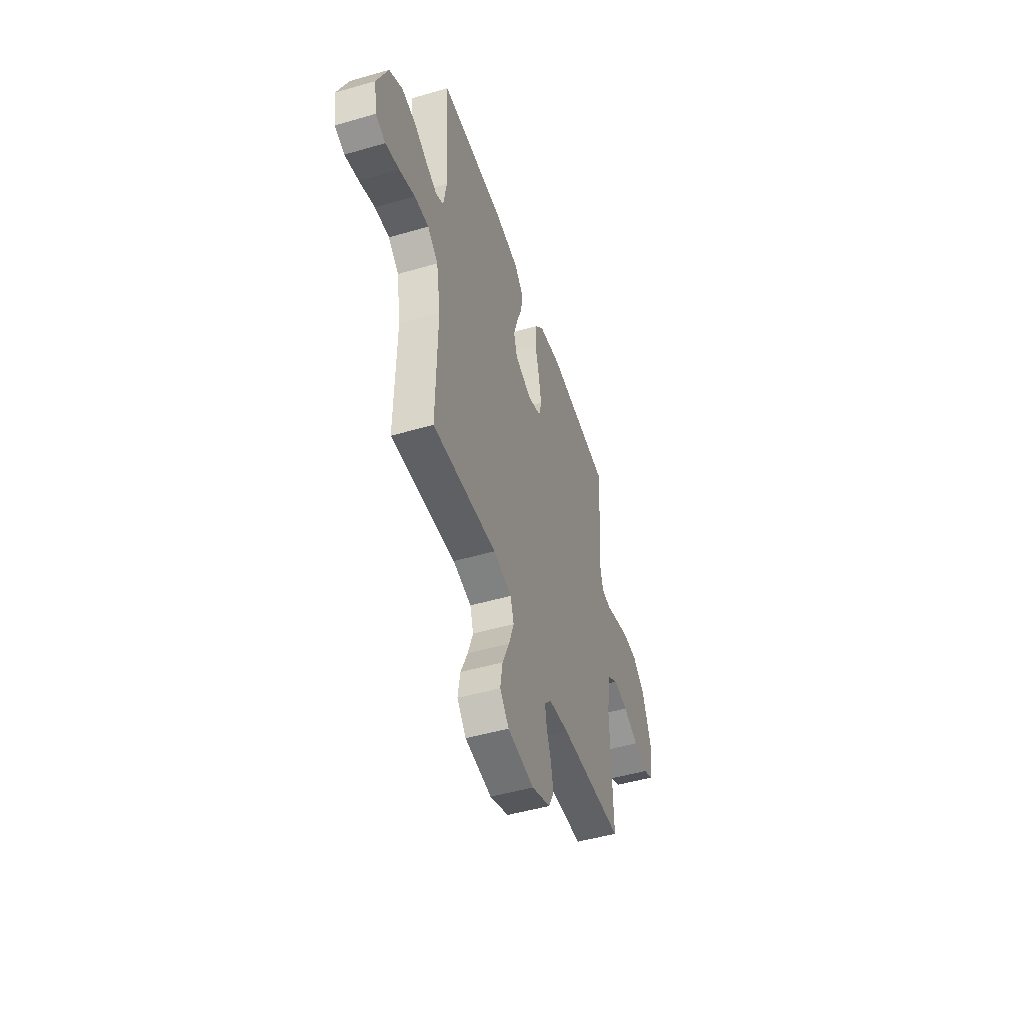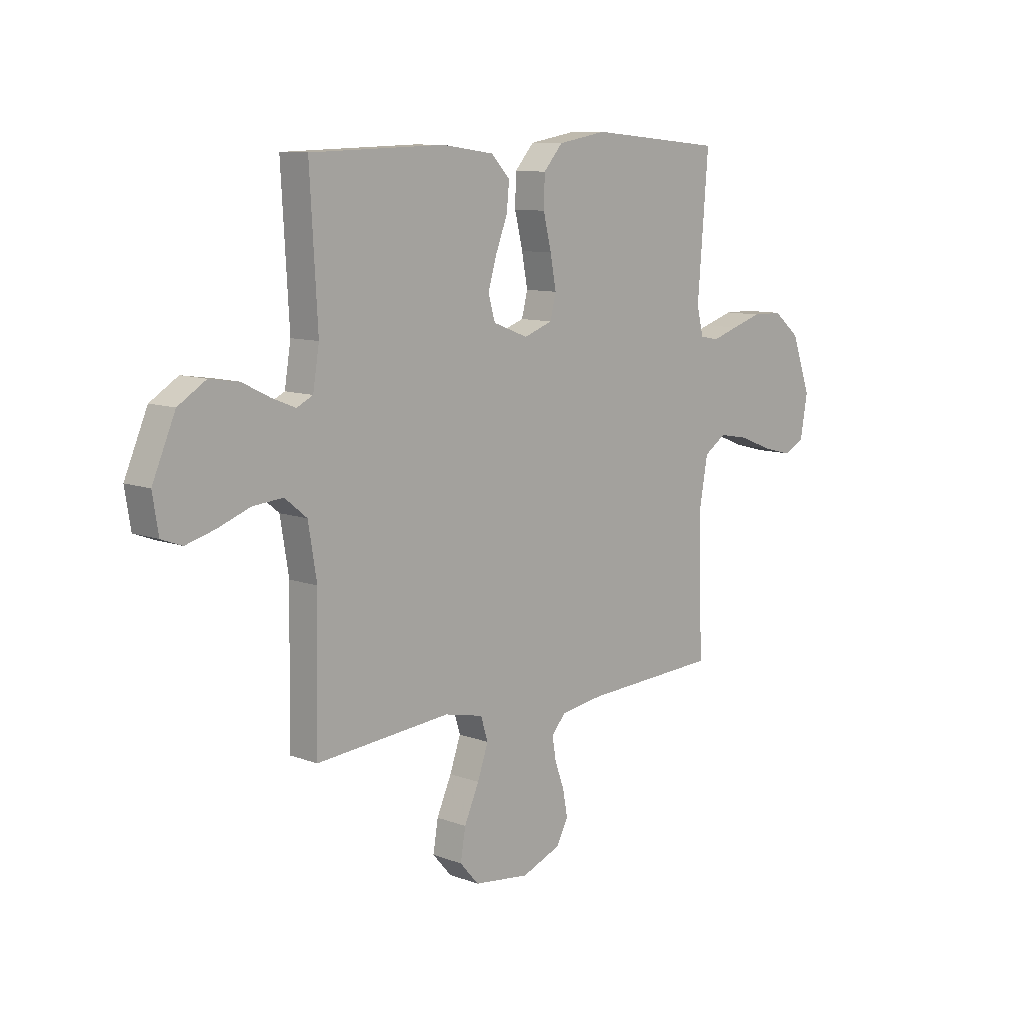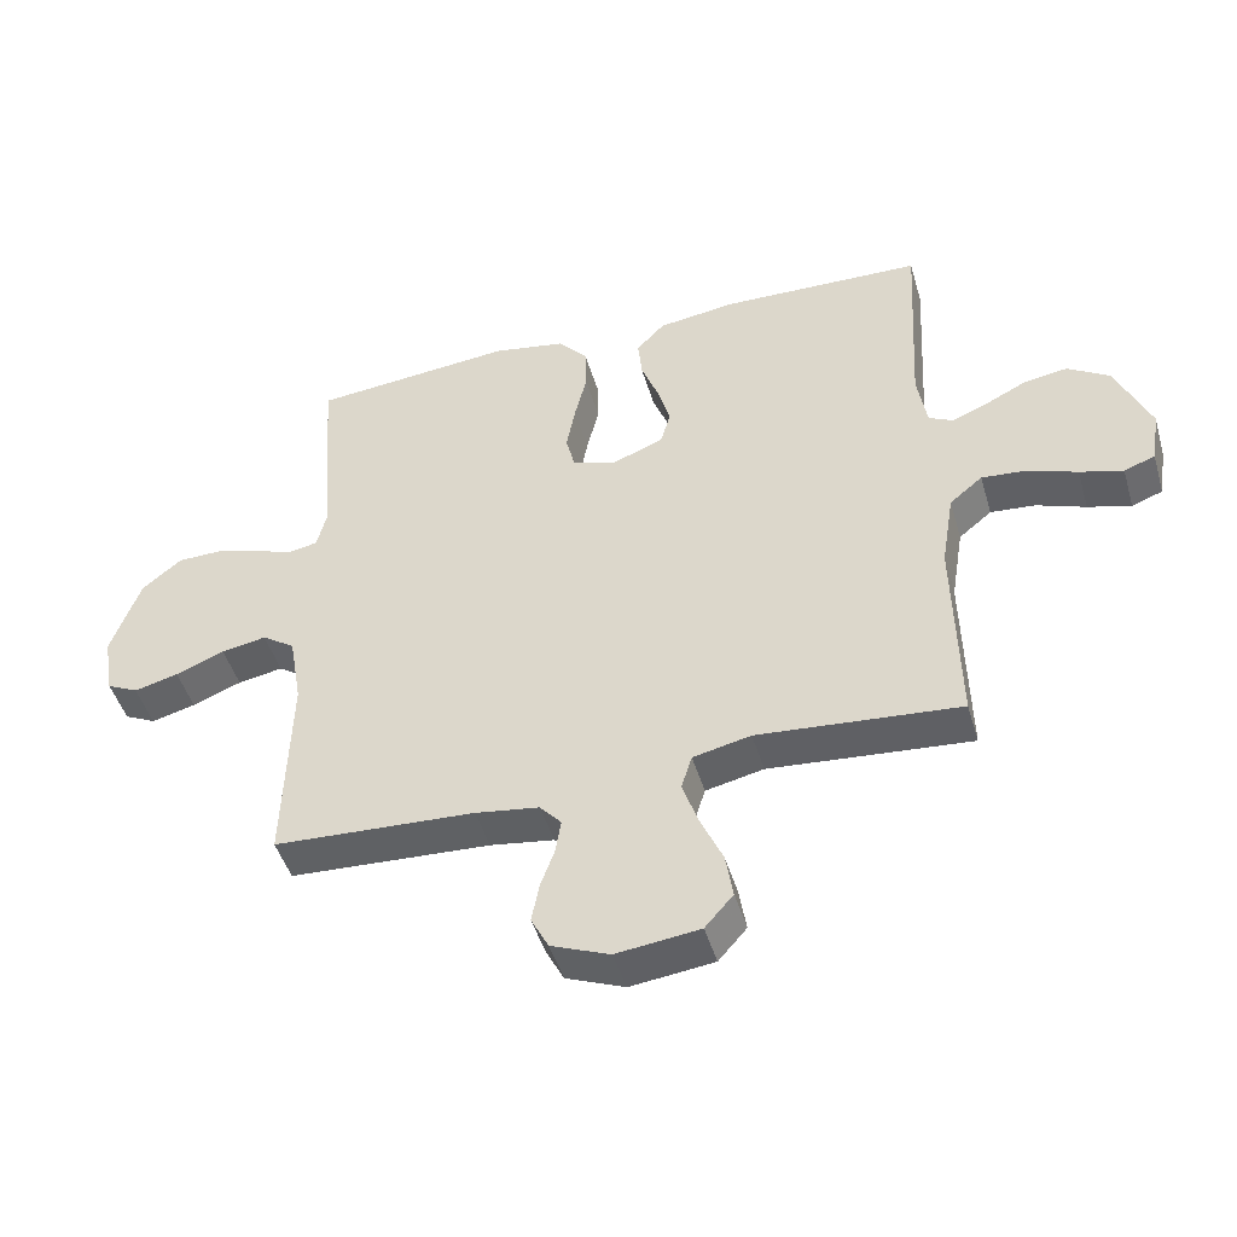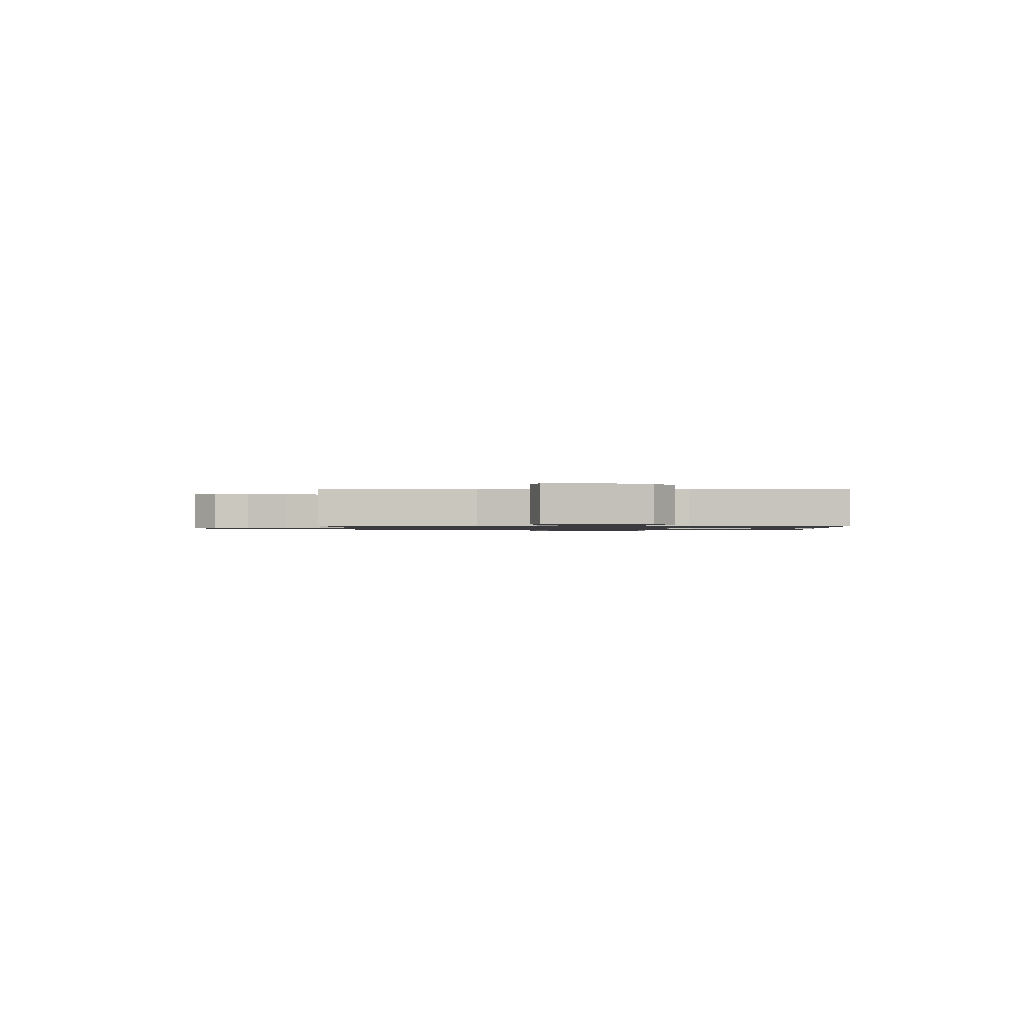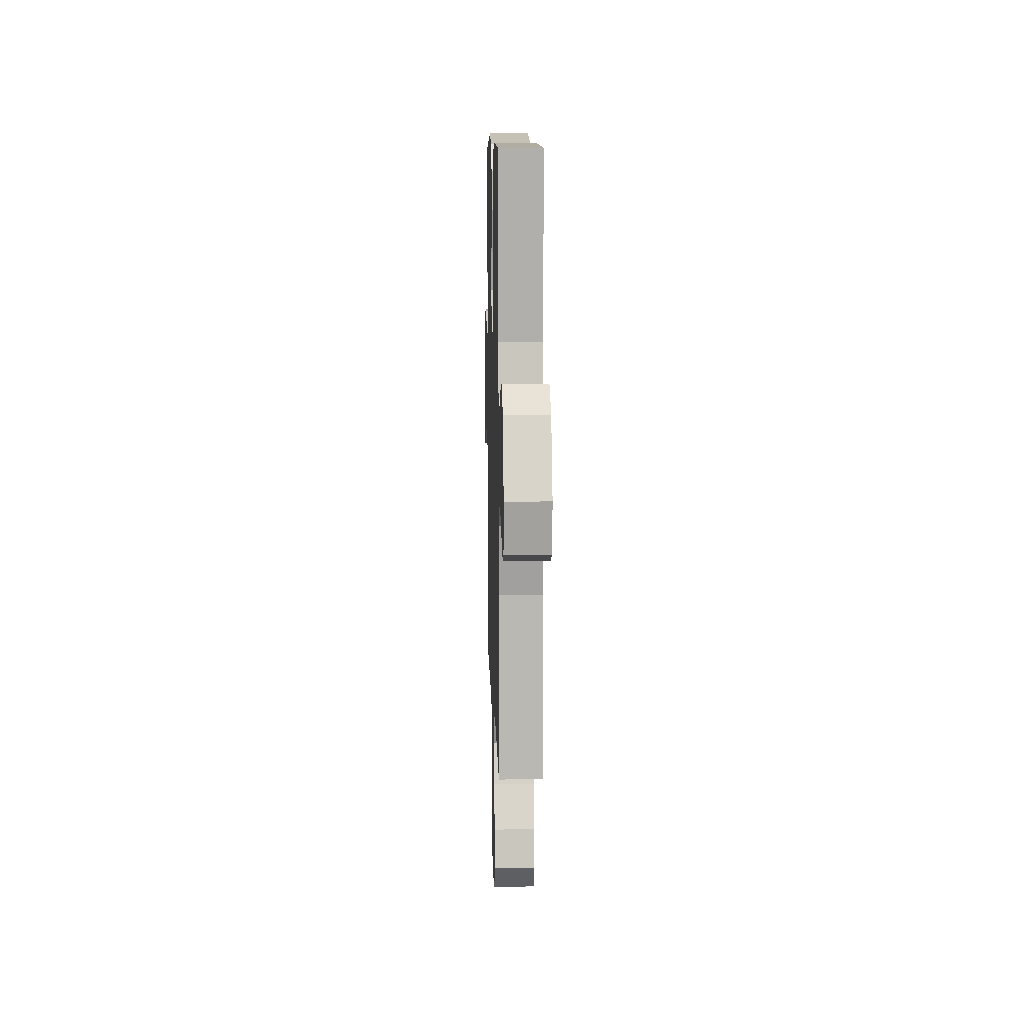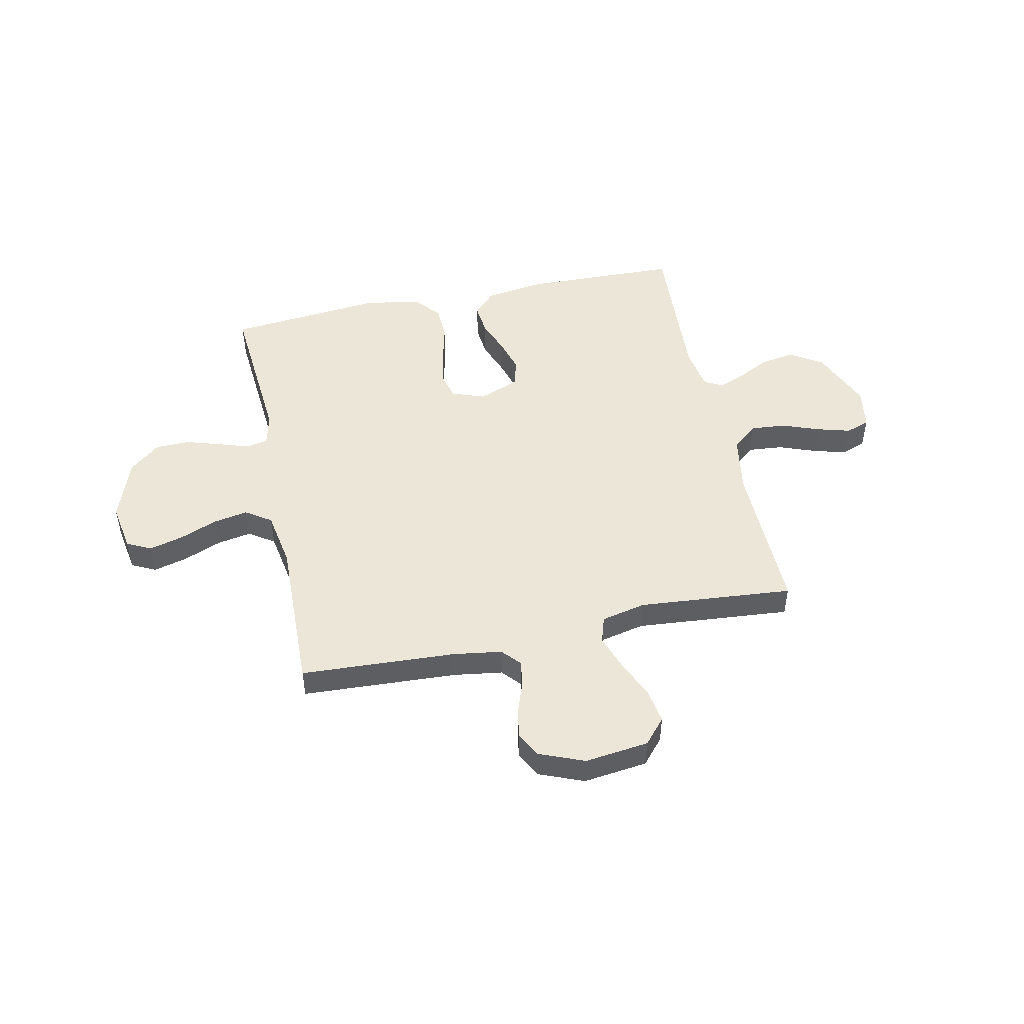
<metadata>
{"format":"obj","ext":"obj","renderer":"f3d","projection":"perspective","resolution":1024,"background":"white","views":[{"elev":-48.9,"azim":-72.1,"up":"+Z"},{"elev":9.9,"azim":-46.1,"up":"+Z"},{"elev":-46.6,"azim":-163.8,"up":"+Z"},{"elev":-1.0,"azim":-88.8,"up":"+Y"},{"elev":8.9,"azim":-91.6,"up":"+Z"},{"elev":49.1,"azim":168.0,"up":"+Y"}]}
</metadata>
<code>
v 0.5 0.07 0.5
v 0.476 0.07 0.2
v 0.491 0.07 0.139
v 0.533 0.07 0.131
v 0.591 0.07 0.15
v 0.658 0.07 0.171
v 0.726 0.07 0.17
v 0.785 0.07 0.121
v 0.828 0.07 0
v 0.812 0.07 -0.093
v 0.765 0.07 -0.116
v 0.699 0.07 -0.099
v 0.626 0.07 -0.07
v 0.559 0.07 -0.058
v 0.51 0.07 -0.091
v 0.491 0.07 -0.2
v 0.5 0.07 -0.5
v 0.2 0.07 -0.516
v 0.105 0.07 -0.53
v 0.073 0.07 -0.566
v 0.081 0.07 -0.616
v 0.102 0.07 -0.674
v 0.113 0.07 -0.732
v 0.087 0.07 -0.782
v 0 0.07 -0.817
v -0.124 0.07 -0.802
v -0.166 0.07 -0.754
v -0.155 0.07 -0.687
v -0.122 0.07 -0.613
v -0.098 0.07 -0.544
v -0.114 0.07 -0.493
v -0.2 0.07 -0.474
v -0.5 0.07 -0.5
v -0.494 0.07 -0.2
v -0.513 0.07 -0.086
v -0.562 0.07 -0.046
v -0.629 0.07 -0.052
v -0.702 0.07 -0.079
v -0.766 0.07 -0.097
v -0.812 0.07 -0.08
v -0.825 0.07 0
v -0.774 0.07 0.119
v -0.712 0.07 0.158
v -0.647 0.07 0.148
v -0.585 0.07 0.117
v -0.533 0.07 0.096
v -0.497 0.07 0.114
v -0.483 0.07 0.2
v -0.5 0.07 0.5
v -0.2 0.07 0.509
v -0.084 0.07 0.493
v -0.042 0.07 0.449
v -0.048 0.07 0.389
v -0.074 0.07 0.321
v -0.093 0.07 0.256
v -0.078 0.07 0.203
v 0 0.07 0.173
v 0.064 0.07 0.196
v 0.077 0.07 0.248
v 0.064 0.07 0.318
v 0.046 0.07 0.392
v 0.048 0.07 0.46
v 0.091 0.07 0.509
v 0.2 0.07 0.528
v 0.5 0 0.5
v 0.476 0 0.2
v 0.491 0 0.139
v 0.533 0 0.131
v 0.591 0 0.15
v 0.658 0 0.171
v 0.726 0 0.17
v 0.785 0 0.121
v 0.828 0 0
v 0.812 0 -0.093
v 0.765 0 -0.116
v 0.699 0 -0.099
v 0.626 0 -0.07
v 0.559 0 -0.058
v 0.51 0 -0.091
v 0.491 0 -0.2
v 0.5 0 -0.5
v 0.2 0 -0.516
v 0.105 0 -0.53
v 0.073 0 -0.566
v 0.081 0 -0.616
v 0.102 0 -0.674
v 0.113 0 -0.732
v 0.087 0 -0.782
v 0 0 -0.817
v -0.124 0 -0.802
v -0.166 0 -0.754
v -0.155 0 -0.687
v -0.122 0 -0.613
v -0.098 0 -0.544
v -0.114 0 -0.493
v -0.2 0 -0.474
v -0.5 0 -0.5
v -0.494 0 -0.2
v -0.513 0 -0.086
v -0.562 0 -0.046
v -0.629 0 -0.052
v -0.702 0 -0.079
v -0.766 0 -0.097
v -0.812 0 -0.08
v -0.825 0 0
v -0.774 0 0.119
v -0.712 0 0.158
v -0.647 0 0.148
v -0.585 0 0.117
v -0.533 0 0.096
v -0.497 0 0.114
v -0.483 0 0.2
v -0.5 0 0.5
v -0.2 0 0.509
v -0.084 0 0.493
v -0.042 0 0.449
v -0.048 0 0.389
v -0.074 0 0.321
v -0.093 0 0.256
v -0.078 0 0.203
v 0 0 0.173
v 0.064 0 0.196
v 0.077 0 0.248
v 0.064 0 0.318
v 0.046 0 0.392
v 0.048 0 0.46
v 0.091 0 0.509
v 0.2 0 0.528
f 63 64 1 2
f 60 61 62 63
f 59 60 63 2
f 58 59 2 3
f 57 58 3 4
f 51 52 53 54
f 51 54 55
f 48 49 50 51
f 47 48 51 55
f 46 47 55 56
f 42 43 44 45
f 42 45 46
f 41 42 46
f 37 38 39 40
f 37 40 41 46
f 32 33 34
f 31 32 34 35
f 26 27 28 29
f 26 29 30
f 25 26 30
f 24 25 30 31
f 21 22 23 24
f 20 21 24 31
f 16 17 18
f 15 16 18 19
f 10 11 12 13
f 10 13 14
f 9 10 14
f 8 9 14
f 7 8 14 15
f 4 5 6 7
f 37 46 56 57
f 36 37 57 4
f 35 36 4
f 19 20 31 35
f 15 19 35
f 4 7 15 35
f 66 65 128 127
f 127 126 125 124
f 66 127 124 123
f 67 66 123 122
f 68 67 122 121
f 118 117 116 115
f 119 118 115
f 115 114 113 112
f 119 115 112 111
f 120 119 111 110
f 109 108 107 106
f 110 109 106
f 110 106 105
f 104 103 102 101
f 110 105 104 101
f 98 97 96
f 99 98 96 95
f 93 92 91 90
f 94 93 90
f 94 90 89
f 95 94 89 88
f 88 87 86 85
f 95 88 85 84
f 82 81 80
f 83 82 80 79
f 77 76 75 74
f 78 77 74
f 78 74 73
f 78 73 72
f 79 78 72 71
f 71 70 69 68
f 121 120 110 101
f 68 121 101 100
f 68 100 99
f 99 95 84 83
f 99 83 79
f 99 79 71 68
f 1 65 66 2
f 2 66 67 3
f 3 67 68 4
f 4 68 69 5
f 5 69 70 6
f 6 70 71 7
f 7 71 72 8
f 8 72 73 9
f 9 73 74 10
f 10 74 75 11
f 11 75 76 12
f 12 76 77 13
f 13 77 78 14
f 14 78 79 15
f 15 79 80 16
f 16 80 81 17
f 17 81 82 18
f 18 82 83 19
f 19 83 84 20
f 20 84 85 21
f 21 85 86 22
f 22 86 87 23
f 23 87 88 24
f 24 88 89 25
f 25 89 90 26
f 26 90 91 27
f 27 91 92 28
f 28 92 93 29
f 29 93 94 30
f 30 94 95 31
f 31 95 96 32
f 32 96 97 33
f 33 97 98 34
f 34 98 99 35
f 35 99 100 36
f 36 100 101 37
f 37 101 102 38
f 38 102 103 39
f 39 103 104 40
f 40 104 105 41
f 41 105 106 42
f 42 106 107 43
f 43 107 108 44
f 44 108 109 45
f 45 109 110 46
f 46 110 111 47
f 47 111 112 48
f 48 112 113 49
f 49 113 114 50
f 50 114 115 51
f 51 115 116 52
f 52 116 117 53
f 53 117 118 54
f 54 118 119 55
f 55 119 120 56
f 56 120 121 57
f 57 121 122 58
f 58 122 123 59
f 59 123 124 60
f 60 124 125 61
f 61 125 126 62
f 62 126 127 63
f 63 127 128 64
f 64 128 65 1

</code>
